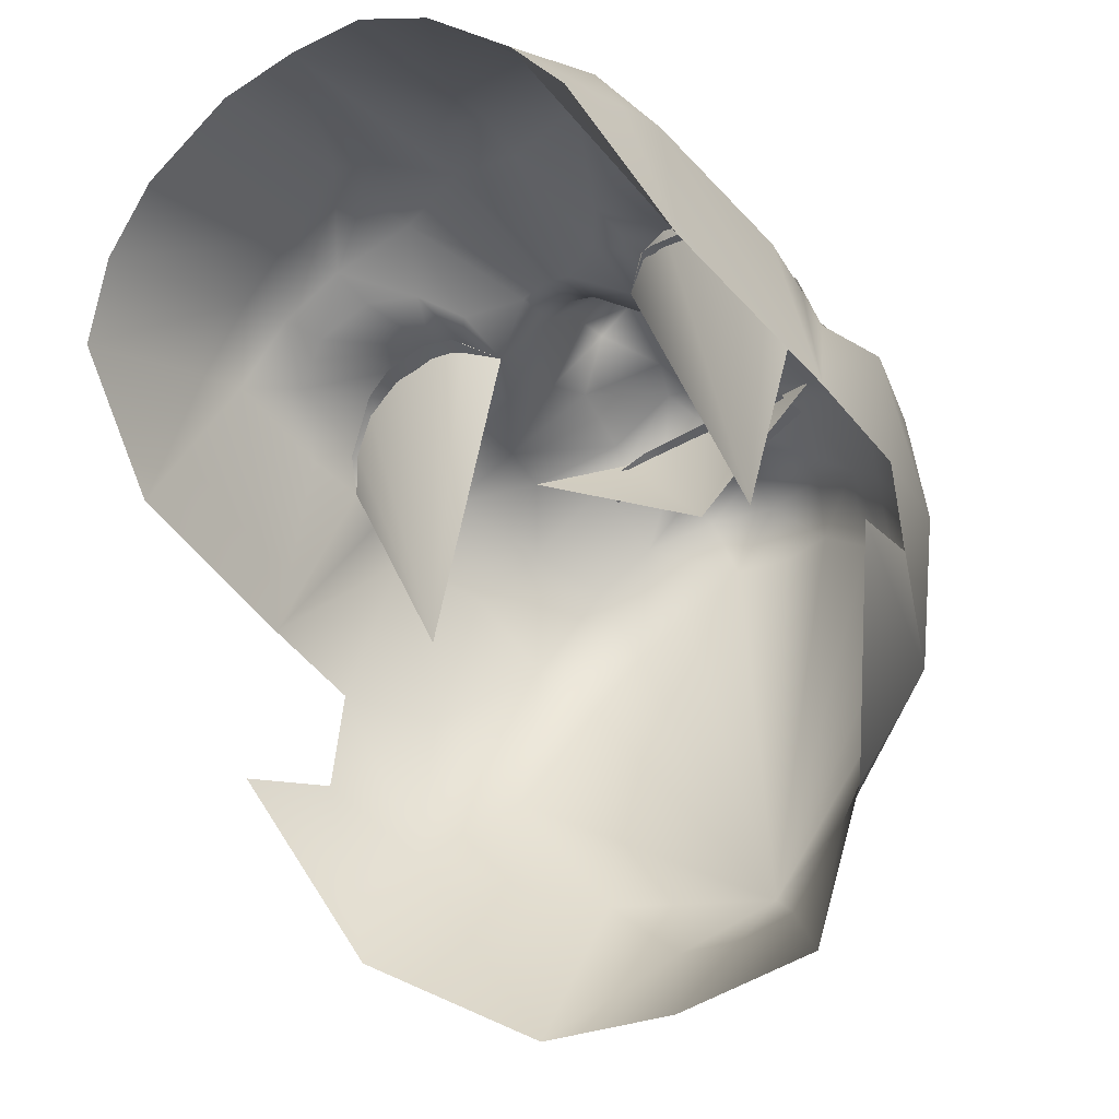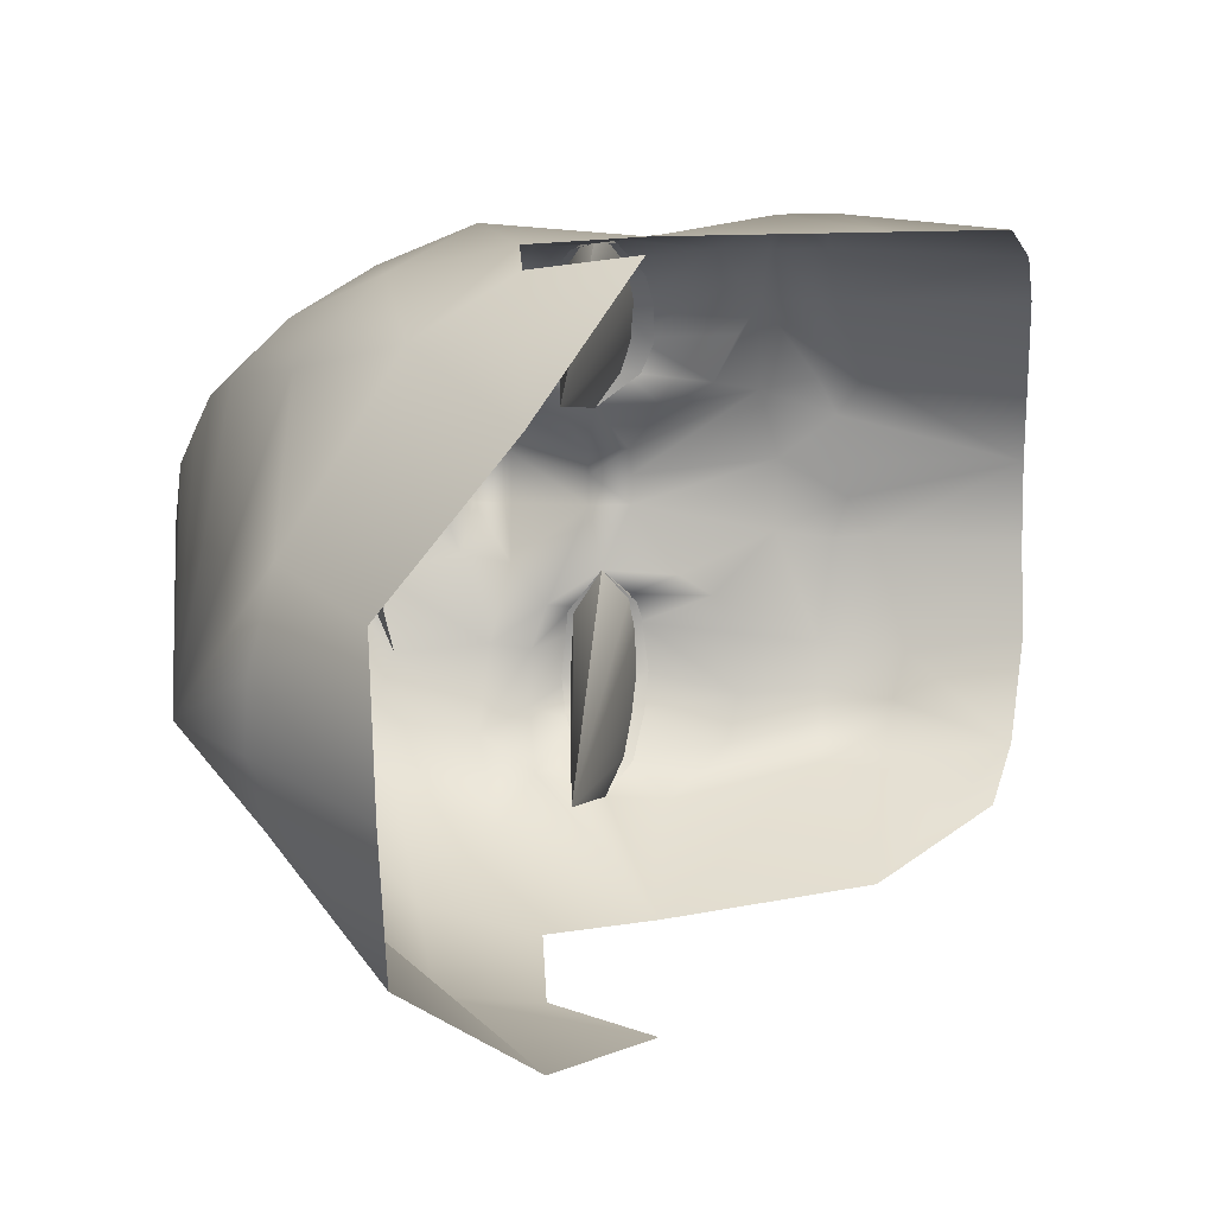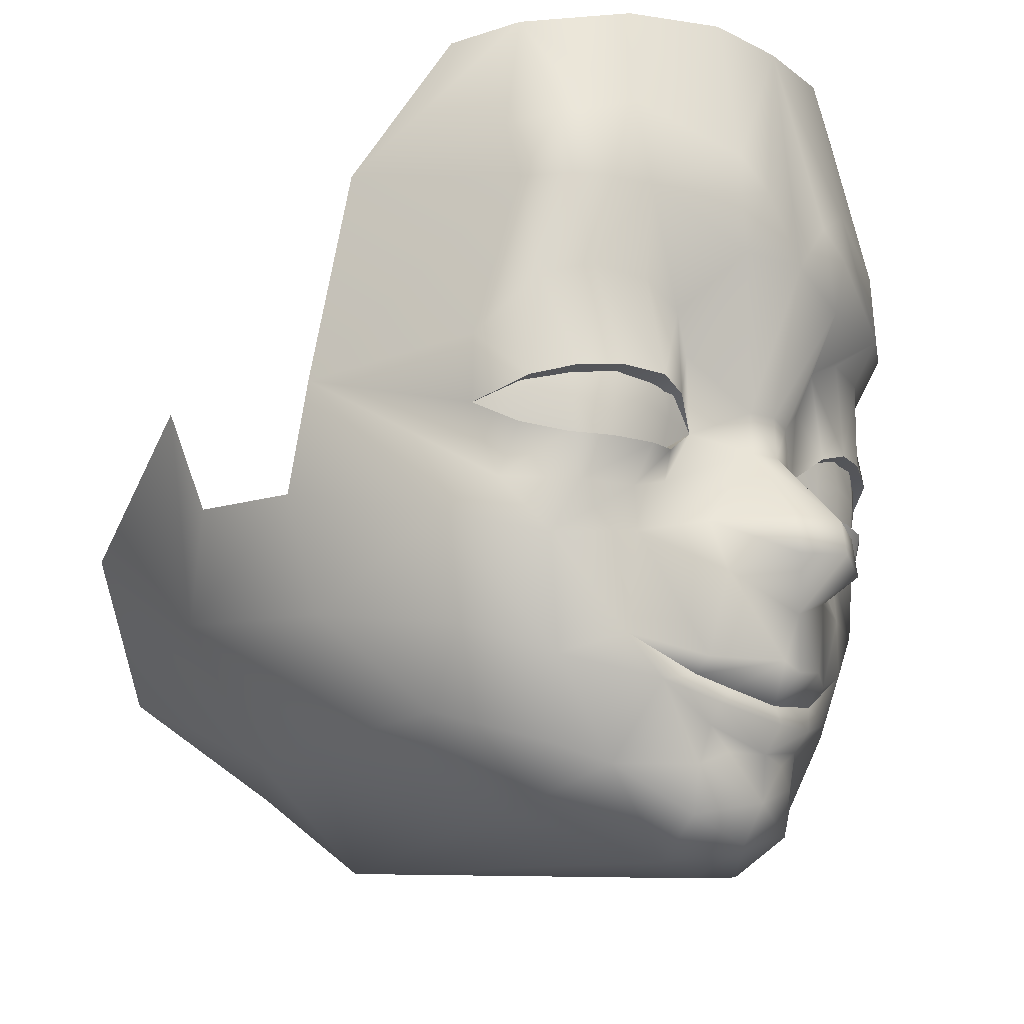
<metadata>
{"format":"obj","ext":"obj","renderer":"f3d","projection":"perspective","resolution":1024,"background":"white","views":[{"elev":-34.9,"azim":-142.5,"up":"+Z"},{"elev":-67.0,"azim":91.2,"up":"+Z"},{"elev":-18.4,"azim":-49.4,"up":"+Y"}]}
</metadata>
<code>
g newYork_head
v 1.813e-05 7.531 1.721
v 1.813e-05 7.665 1.881
v 0.1344 7.645 1.825
v 0.2192 7.62 1.654
v 1.813e-05 7.531 1.721
v 0.1344 7.645 1.825
v -0.224 7.615 1.658
v -0.1343 7.649 1.825
v 0.3241 7.864 1.531
v 0.2374 8.006 1.554
v 0.3598 7.93 1.564
v 0.4485 7.811 1.536
v 0.4567 7.924 1.589
v 0.3241 7.864 1.531
v 0.6321 7.811 1.484
v 0.5452 7.916 1.575
v 0.6525 7.93 1.504
v 0.7582 7.86 1.337
v 0.7398 7.974 1.398
v 0.7737 8.015 1.294
v 0.6913 7.664 1.431
v 0.4766 7.649 1.529
v 0.2306 7.763 1.604
v 0.08417 7.977 1.644
v 0.9305 8.154 0.7981
v 0.7866 8.192 1.319
v 0.7459 8.064 1.427
v 0.707 8.343 1.456
v 0.6644 8.104 1.523
v 0.5356 8.122 1.584
v 0.5948 8.398 1.55
v 0.4157 8.113 1.617
v 0.422 8.396 1.599
v 0.8485 7.722 1.243
v 0.935 7.844 0.7358
v 0.8594 7.519 0.7761
v 0.8449 7.597 0.2734
v 0.9614 7.859 0.4346
v 0.6067 7.358 1.373
v 0.7531 7.46 1.207
v 0.5003 7.498 1.513
v 0.2667 7.399 1.613
v 0.3728 7.326 1.541
v 0.3603 7.102 1.424
v 0.505 7.16 1.291
v 0.2192 7.62 1.654
v 0.07558 7.385 1.727
v 0.6757 7.251 1.02
v 0.7014 7.309 0.5357
v 0.4539 7.03 1.092
v 0.5663 7.116 0.8992
v 1.813e-05 7.03 0.1062
v 1.813e-05 7.03 0.1062
v 0.3919 7.29 0.1008
v 0.1914 7.236 -0.08466
v 0.3207 6.966 1.222
v 0.1653 6.894 1.373
v -0.0004626 7.219 -0.09538
v -0.1923 7.249 -0.08466
v 0.1944 6.989 1.518
v 1.813e-05 6.871 1.361
v 1.813e-05 6.937 1.522
v 1.813e-05 7.043 1.587
v 0.1935 7.115 1.541
v -0.1555 6.891 1.371
v 0.1889 7.213 1.564
v 0.187 7.263 1.612
v 0.1062 7.161 1.576
v 1.813e-05 7.17 1.6
v 0.187 7.263 1.612
v 1.813e-05 7.241 1.654
v -0.2061 6.99 1.514
v -0.392 7.11 1.393
v -0.2091 7.118 1.538
v -0.1242 7.16 1.571
v -0.1949 7.22 1.566
v -0.2017 7.273 1.606
v 1.813e-05 7.241 1.654
v -0.362 7.315 1.541
v -0.2017 7.273 1.606
v -0.337 6.958 1.219
v -0.4541 7.011 1.093
v -0.5542 7.1 0.9003
v -0.6526 7.239 0.5934
v -0.6747 7.251 1.028
v -0.5049 7.16 1.291
v -0.6067 7.358 1.395
v -0.7686 7.441 1.197
v -0.8594 7.519 0.7765
v -0.8557 7.714 1.208
v -0.4531 7.428 1.496
v -0.6752 7.658 1.429
v -0.4505 7.693 1.537
v -0.2673 7.381 1.621
v -0.224 7.615 1.658
v -0.07433 7.387 1.724
v -0.8398 7.588 0.2679
v -0.935 7.844 0.7358
v -0.9614 7.859 0.4346
v -0.9305 8.154 0.7981
v -0.3953 7.306 0.09216
v 1.813e-05 7.03 0.1062
v -0.7429 7.818 1.309
v -0.8022 8.011 1.272
v -0.6261 7.799 1.493
v -0.4707 7.81 1.541
v -0.6629 7.921 1.481
v -0.7488 7.946 1.387
v -0.8022 8.011 1.272
v -0.5738 7.916 1.558
v -0.4415 7.925 1.586
v -0.358 7.932 1.578
v -0.3353 7.857 1.539
v -0.2355 7.759 1.608
v -0.224 7.615 1.658
v -0.08112 7.981 1.644
v -0.1343 7.649 1.825
v -0.1336 7.758 1.81
v 1.813e-05 7.76 1.865
v 1.813e-05 7.665 1.881
v -0.1343 7.649 1.825
v 0.001523 7.983 1.667
v 0.1336 7.753 1.811
v 1.813e-05 7.665 1.881
v 0.1344 7.645 1.825
v 0.1344 7.645 1.825
v 0.2192 7.62 1.654
v -0.08153 8.097 1.643
v -0.2392 8.012 1.553
v 0.08457 8.094 1.643
v 0.2374 8.006 1.554
v 0.001523 8.101 1.662
v 0.07558 7.385 1.727
v 1.813e-05 7.531 1.721
v -0.2392 8.012 1.553
v -0.3353 7.857 1.539
v 0.2374 8.006 1.554
v 0.3241 7.864 1.531
v 0.2259 8.192 1.584
v 0.2374 8.006 1.554
v 0.2259 8.192 1.584
v 0.217 8.46 1.74
v 0.217 8.46 1.74
v 0.08457 8.094 1.643
v 0.001523 8.517 1.77
v 0.1272 8.679 1.768
v 0.2374 8.006 1.554
v 0.2259 8.192 1.584
v 0.3221 8.081 1.606
v 0.2259 8.192 1.584
v 0.2873 8.329 1.6
v 0.2873 8.329 1.6
v 0.2873 8.329 1.6
v 0.422 8.396 1.599
v 1.813e-05 7.531 1.721
v -0.1343 7.649 1.825
v 1.813e-05 7.665 1.881
v -0.3353 7.857 1.539
v -0.2392 8.012 1.553
v 0.266 7.352 1.564
v 0.5003 7.498 1.513
v 0.187 7.263 1.612
v 0.266 7.352 1.564
v -0.07433 7.387 1.724
v 1.813e-05 7.531 1.721
v -0.2573 7.343 1.569
v -0.135 7.321 1.597
v -0.2017 7.273 1.606
v 1.813e-05 7.241 1.654
v -0.2017 7.273 1.606
v 1.813e-05 7.295 1.635
v 1.813e-05 7.241 1.654
v 0.1294 7.324 1.597
v 0.187 7.263 1.612
v 0.187 7.263 1.612
v 0.266 7.352 1.564
v 0.2374 8.006 1.554
v 0.5308 7.93 0.7174
v 0.3598 7.93 1.564
v 0.5308 7.93 0.7174
v 0.4567 7.924 1.589
v 0.5452 7.916 1.575
v 0.6525 7.93 1.504
v 0.7398 7.974 1.398
v 0.5308 7.93 0.7174
v 0.7737 8.015 1.294
v -0.358 7.932 1.578
v -0.5535 7.93 0.7174
v -0.2392 8.012 1.553
v -0.4415 7.925 1.586
v -0.5535 7.93 0.7174
v -0.5738 7.916 1.558
v -0.6629 7.921 1.481
v -0.7488 7.946 1.387
v -0.8022 8.011 1.272
v -0.5535 7.93 0.7174
v 0.2873 8.329 1.6
v 0.2259 8.192 1.584
v 0.217 8.46 1.74
v 0.4822 8.462 1.702
v 0.2873 8.329 1.6
v 0.422 8.396 1.599
v 0.8974 8.734 0.9114
v 0.9305 8.154 0.7981
v 0.8075 8.493 1.413
v -0.2392 8.012 1.553
v -0.3323 8.09 1.599
v -0.2649 8.227 1.568
v -0.2649 8.227 1.568
v -0.3424 8.322 1.599
v -0.4288 8.112 1.618
v -0.4507 8.386 1.58
v -0.6159 8.392 1.529
v -0.5574 8.111 1.582
v -0.6633 8.096 1.52
v -0.5093 8.622 1.647
v -0.2044 8.504 1.736
v -0.2649 8.227 1.568
v -0.6262 8.626 1.587
v -0.7008 8.622 1.532
v -0.7284 8.352 1.44
v -0.7449 8.07 1.417
v -0.8284 8.19 1.299
v -0.7797 8.62 1.419
v -0.8974 8.734 0.9114
v -0.2649 8.227 1.568
v -0.2392 8.012 1.553
v -0.7107 8.813 1.501
v -0.6505 8.827 1.546
v -0.6262 8.626 1.587
v -0.814 9.075 1.2
v -0.6959 9.139 1.345
v -0.7789 8.788 1.367
v -0.6959 9.139 1.345
v -0.7107 8.813 1.501
v 0.001523 8.517 1.77
v 0.001523 8.101 1.662
v -0.2044 8.504 1.736
v -0.1123 8.711 1.748
v 0.5003 7.498 1.513
v -0.04412 7.403 1.204
v 0.266 7.352 1.564
v 0.266 7.352 1.564
v 0.1294 7.324 1.597
v 1.813e-05 7.295 1.635
v -0.135 7.321 1.597
v -0.2573 7.343 1.569
v -0.4531 7.428 1.496
v 0.266 7.352 1.564
v -0.04412 7.403 1.204
v 0.5003 7.498 1.513
v 0.1294 7.324 1.597
v 0.266 7.352 1.564
v 1.813e-05 7.295 1.635
v -0.135 7.321 1.597
v -0.2573 7.343 1.569
v -0.4531 7.428 1.496
v 0.7737 8.015 1.294
v 0.7398 7.954 1.361
v 0.7465 8.02 1.386
v -0.8974 8.734 0.9114
v -0.7789 8.788 1.367
v -0.7797 8.62 1.419
v 0.8075 8.493 1.413
v 0.8185 8.632 1.375
v 0.8974 8.734 0.9114
v -0.2239 8.783 1.739
v -0.2362 9.197 1.683
v -1.406e-17 9.196 1.705
v -0.4659 9.19 1.549
v -0.2239 8.783 1.739
v -0.5334 8.869 1.619
v -0.6959 9.139 1.345
v -0.6505 8.827 1.546
v -1.406e-17 9.196 1.705
v 0.2362 9.197 1.683
v 0.2399 8.754 1.759
v -0.7107 8.813 1.501
v -0.6959 9.139 1.345
v -0.6505 8.827 1.546
v 0.4407 7.54 -0.3915
v 0.1914 7.236 -0.08466
v -0.4407 7.54 -0.3915
v -0.3953 7.306 0.09216
v -0.7789 8.788 1.367
v -0.7107 8.813 1.501
v -0.7797 8.62 1.419
v -0.7008 8.622 1.532
v -0.6262 8.626 1.587
v -0.6505 8.827 1.546
v -0.5334 8.869 1.619
v -0.5093 8.622 1.647
v -0.2239 8.783 1.739
v -0.2316 8.668 1.739
v -0.2044 8.504 1.736
v -0.1123 8.711 1.748
v 0.6687 8.634 1.571
v 0.8185 8.632 1.375
v 0.8075 8.493 1.413
v 0.6572 8.48 1.597
v 0.4854 8.664 1.688
v 0.4822 8.462 1.702
v 0.4822 8.462 1.702
v 0.2399 8.754 1.759
v 0.4822 8.462 1.702
v 0.243 8.622 1.758
v 0.4822 8.462 1.702
v 0.217 8.46 1.74
v 0.1272 8.679 1.768
v 1.813e-05 7.531 1.721
v 0.07558 7.385 1.727
v 1.813e-05 7.373 1.719
v 1.813e-05 7.295 1.635
v 0.07558 7.385 1.727
v 0.07558 7.385 1.727
v 0.1294 7.324 1.597
v 0.266 7.352 1.564
v 0.07558 7.385 1.727
v 0.5003 7.498 1.513
v -0.135 7.321 1.597
v -0.07433 7.387 1.724
v -0.2573 7.343 1.569
v -0.4531 7.428 1.496
v -0.4531 7.428 1.496
v -0.2573 7.343 1.569
v -0.2017 7.273 1.606
v 0.7737 8.015 1.294
v 0.5308 7.93 0.7174
v 0.7459 8.064 1.427
v 0.6644 8.104 1.523
v 0.5356 8.122 1.584
v 0.4157 8.113 1.617
v 0.3221 8.081 1.606
v 0.2374 8.006 1.554
v -0.7449 8.07 1.417
v -0.5535 7.93 0.7174
v -0.8022 8.011 1.272
v -0.6633 8.096 1.52
v -0.5574 8.111 1.582
v -0.4288 8.112 1.618
v -0.3323 8.09 1.599
v -0.2392 8.012 1.553
v 0.6572 8.48 1.597
v 0.8075 8.493 1.413
v 0.707 8.343 1.456
v 0.5948 8.398 1.55
v 0.7866 8.192 1.319
v 0.707 8.343 1.456
v 0.8075 8.493 1.413
v 0.9305 8.154 0.7981
v 0.5948 8.398 1.55
v 0.422 8.396 1.599
v 0.4822 8.462 1.702
v 0.6572 8.48 1.597
v 0.7737 8.015 1.294
v 0.7465 8.02 1.386
v 0.7459 8.075 1.388
v 0.6622 8.119 1.486
v 0.6523 8.02 1.488
v 0.6207 8.148 1.507
v 0.5683 8.027 1.539
v -0.351 8.108 1.584
v -0.2392 8.012 1.553
v -0.3436 8.027 1.563
v -0.3903 8.121 1.576
v -0.4293 8.033 1.568
v 0.178 7.218 1.529
v 0.3246 7.372 1.52
v 0.3458 7.287 1.496
v 0.1825 7.368 1.563
v 1.813e-05 7.195 1.568
v 1.813e-05 7.338 1.6
v -0.1648 7.383 1.571
v -0.1946 7.232 1.529
v -0.3384 7.405 1.523
v -0.3595 7.319 1.499
v -0.1123 8.711 1.748
v -0.2239 8.783 1.739
v -1.406e-17 9.196 1.705
v -0.2316 8.668 1.739
v -1.406e-17 9.196 1.705
v 0.001523 8.517 1.77
v 0.1272 8.679 1.768
v 0.2399 8.754 1.759
v 0.243 8.622 1.758
v 0.2362 9.197 1.683
v 0.4854 8.664 1.688
v 0.2399 8.754 1.759
v 0.515 9.181 1.549
v 0.6848 9.147 1.391
v 0.6687 8.634 1.571
v 0.814 9.075 1.2
v 0.8185 8.632 1.375
v 0.8974 8.734 0.9114
v 1.017 8.141 0.3483
v 0.792 7.874 -0.1848
v 0.8449 7.597 0.2734
v 0.792 7.874 -0.1848
v 0.4407 7.54 -0.3915
v 0.3919 7.29 0.1008
v 0.4407 7.54 -0.3915
v -8.773e-17 7.539 -0.4389
v -0.0004626 7.219 -0.09538
v -0.792 7.874 -0.1848
v -1.017 8.141 0.3483
v -0.9614 7.859 0.4346
v -0.4407 7.54 -0.3915
v -0.792 7.874 -0.1848
v -0.8398 7.588 0.2679
v -8.773e-17 7.539 -0.4389
v -0.4407 7.54 -0.3915
v -0.1923 7.249 -0.08466
v 0.5683 8.027 1.539
v 0.5353 8.167 1.552
v 0.6207 8.148 1.507
v 0.4058 8.167 1.581
v 0.4346 8.025 1.581
v 0.3221 8.131 1.587
v 0.5452 7.894 1.54
v 0.6523 8.02 1.488
v 0.6447 7.901 1.469
v 0.4469 7.904 1.559
v 0.3442 8.017 1.569
v 0.2374 8.006 1.554
v 0.3598 7.915 1.551
v -0.3436 8.027 1.563
v -0.2392 8.012 1.553
v -0.3598 7.915 1.546
v -0.4293 8.033 1.568
v -0.4415 7.905 1.548
v -0.555 7.893 1.532
v -0.5553 8.036 1.55
v -0.6475 8.026 1.481
v -0.6319 7.902 1.463
v -0.7488 7.942 1.351
v -0.5442 8.138 1.547
v -0.3903 8.121 1.576
v -0.6448 8.124 1.48
v -0.7473 8.018 1.376
v -0.8022 8.011 1.272
v -0.7449 8.089 1.379
g newYork_head_0
f 3 2 1
f 6 5 4
f 5 8 7
f 11 10 9
f 13 11 12
f 11 14 12
f 13 12 15
f 16 13 15
f 16 15 17
f 15 18 17
f 18 19 17
f 19 18 20
f 15 12 21
f 18 15 21
f 12 14 22
f 12 22 21
f 14 23 22
f 24 23 14
f 20 18 25
f 26 20 25
f 26 27 20
f 27 26 28
f 29 27 28
f 30 29 28
f 31 30 28
f 30 31 32
f 31 33 32
f 18 34 25
f 25 34 35
f 18 21 34
f 35 34 36
f 36 37 35
f 37 38 35
f 34 21 39
f 34 40 36
f 40 34 39
f 39 21 41
f 21 22 41
f 42 41 22
f 39 41 43
f 43 44 39
f 44 45 39
f 45 40 39
f 42 22 46
f 42 46 47
f 48 36 40
f 48 40 45
f 49 37 36
f 49 36 48
f 48 45 50
f 45 44 50
f 49 48 51
f 48 50 51
f 52 49 51
f 51 50 53
f 52 54 49
f 49 54 37
f 52 55 54
f 50 56 53
f 44 56 50
f 56 57 53
f 56 44 57
f 53 58 55
f 58 53 59
f 44 60 57
f 57 61 53
f 62 61 57
f 60 62 57
f 60 63 62
f 64 60 44
f 64 63 60
f 65 61 62
f 61 65 53
f 66 64 44
f 43 66 44
f 67 66 43
f 66 68 64
f 64 68 63
f 66 69 68
f 68 69 63
f 66 70 69
f 70 71 69
f 72 62 63
f 65 62 72
f 72 73 65
f 74 72 63
f 73 72 74
f 75 63 69
f 75 74 63
f 76 75 69
f 74 75 76
f 77 76 69
f 78 77 69
f 74 76 79
f 73 74 79
f 76 80 79
f 73 81 65
f 65 81 53
f 81 82 53
f 81 73 82
f 82 83 53
f 84 53 83
f 82 85 83
f 85 84 83
f 73 86 82
f 82 86 85
f 86 73 87
f 73 79 87
f 88 85 86
f 88 86 87
f 89 85 88
f 89 84 85
f 90 88 87
f 88 90 89
f 91 87 79
f 92 87 91
f 92 90 87
f 93 92 91
f 93 91 94
f 93 94 95
f 96 95 94
f 97 84 89
f 90 98 89
f 97 89 98
f 99 97 98
f 90 100 98
f 101 84 97
f 101 102 84
f 59 102 101
f 92 103 90
f 90 103 100
f 100 103 104
f 105 103 92
f 106 105 92
f 93 106 92
f 103 105 107
f 108 103 107
f 108 109 103
f 105 110 107
f 111 110 105
f 106 111 105
f 112 111 106
f 113 112 106
f 113 106 93
f 114 113 93
f 114 93 115
f 114 116 113
f 117 114 115
f 118 114 117
f 116 114 118
f 116 118 119
f 119 118 120
f 118 121 120
f 122 116 119
f 24 122 119
f 123 24 119
f 123 119 124
f 125 123 124
f 23 24 123
f 23 123 126
f 23 126 127
f 22 23 127
f 116 122 128
f 128 129 116
f 122 24 130
f 131 130 24
f 132 122 130
f 122 132 128
f 127 134 133
f 136 116 135
f 24 138 137
f 140 139 130
f 142 130 141
f 144 143 132
f 143 145 132
f 143 146 145
f 149 148 147
f 149 151 150
f 149 32 152
f 154 153 32
f 157 156 155
f 159 112 158
f 161 160 43
f 163 162 43
f 165 115 164
f 168 167 166
f 167 170 169
f 171 167 169
f 173 171 172
f 174 173 172
f 176 173 175
f 179 178 177
f 181 180 179
f 182 180 181
f 183 180 182
f 184 180 183
f 186 185 184
f 189 188 187
f 187 191 190
f 190 191 192
f 192 191 193
f 193 191 194
f 194 196 195
f 199 198 197
f 199 201 200
f 201 202 200
f 205 204 203
f 208 207 206
f 210 207 209
f 210 211 207
f 210 212 211
f 212 213 211
f 213 214 211
f 214 213 215
f 212 210 216
f 212 216 213
f 210 217 216
f 210 218 217
f 216 219 213
f 219 220 213
f 213 221 215
f 213 220 221
f 215 221 222
f 221 223 222
f 109 222 223
f 100 109 223
f 223 221 224
f 100 223 224
f 220 224 221
f 225 100 224
f 128 217 226
f 218 227 128
f 229 228 220
f 230 229 220
f 232 231 225
f 233 232 225
f 233 235 234
f 237 236 128
f 236 238 128
f 236 239 238
f 242 241 240
f 244 241 243
f 245 241 244
f 246 241 245
f 247 241 246
f 248 241 247
f 251 250 249
f 253 250 252
f 252 250 254
f 254 250 255
f 255 250 256
f 256 250 257
f 260 259 258
f 263 262 261
f 266 265 264
f 269 268 267
f 271 268 270
f 272 271 270
f 272 270 273
f 274 272 273
f 277 276 275
f 280 279 278
f 282 281 54
f 284 283 59
f 287 286 285
f 287 288 286
f 291 290 289
f 292 291 289
f 292 293 291
f 294 293 292
f 295 294 292
f 296 294 295
f 299 298 297
f 300 299 297
f 300 297 301
f 302 300 301
f 304 303 301
f 304 306 305
f 306 308 307
f 306 309 308
f 312 311 310
f 96 312 310
f 96 313 312
f 312 313 314
f 313 316 315
f 318 316 317
f 42 318 317
f 42 317 319
f 321 320 313
f 322 320 321
f 94 322 321
f 323 322 94
f 79 325 324
f 326 325 79
f 329 328 327
f 329 330 328
f 330 331 328
f 332 328 331
f 333 328 332
f 334 328 333
f 337 336 335
f 335 336 338
f 338 336 339
f 339 336 340
f 340 336 341
f 341 336 342
f 345 344 343
f 346 345 343
f 349 348 347
f 349 347 350
f 353 352 351
f 354 353 351
f 357 356 355
f 357 358 356
f 358 359 356
f 358 360 359
f 360 361 359
f 364 363 362
f 364 362 365
f 366 364 365
f 369 368 367
f 368 370 367
f 367 370 371
f 370 372 371
f 371 372 373
f 374 371 373
f 373 375 374
f 375 376 374
f 379 378 377
f 378 380 377
f 382 381 377
f 382 383 381
f 383 384 381
f 383 385 384
f 388 387 386
f 387 389 386
f 387 390 389
f 390 387 391
f 390 391 392
f 391 393 392
f 393 394 392
f 396 395 38
f 397 396 38
f 399 398 37
f 400 399 37
f 402 401 55
f 403 402 55
f 405 404 97
f 406 405 97
f 408 407 101
f 409 408 101
f 411 410 58
f 412 411 58
g newYork_head_1
f 415 414 413
f 414 416 413
f 416 417 413
f 416 418 417
f 413 417 419
f 420 413 419
f 420 419 421
f 420 421 259
f 260 420 259
f 417 422 419
f 418 423 417
f 417 423 422
f 424 423 418
f 423 425 422
f 424 425 423
f 428 427 426
f 428 426 429
f 430 428 429
f 430 429 431
f 429 432 431
f 432 433 431
f 431 433 434
f 434 433 435
f 436 432 429
f 432 436 433
f 436 429 437
f 436 438 433
f 433 439 435
f 433 438 439
f 435 439 440
f 438 441 439
f 439 441 440

</code>
